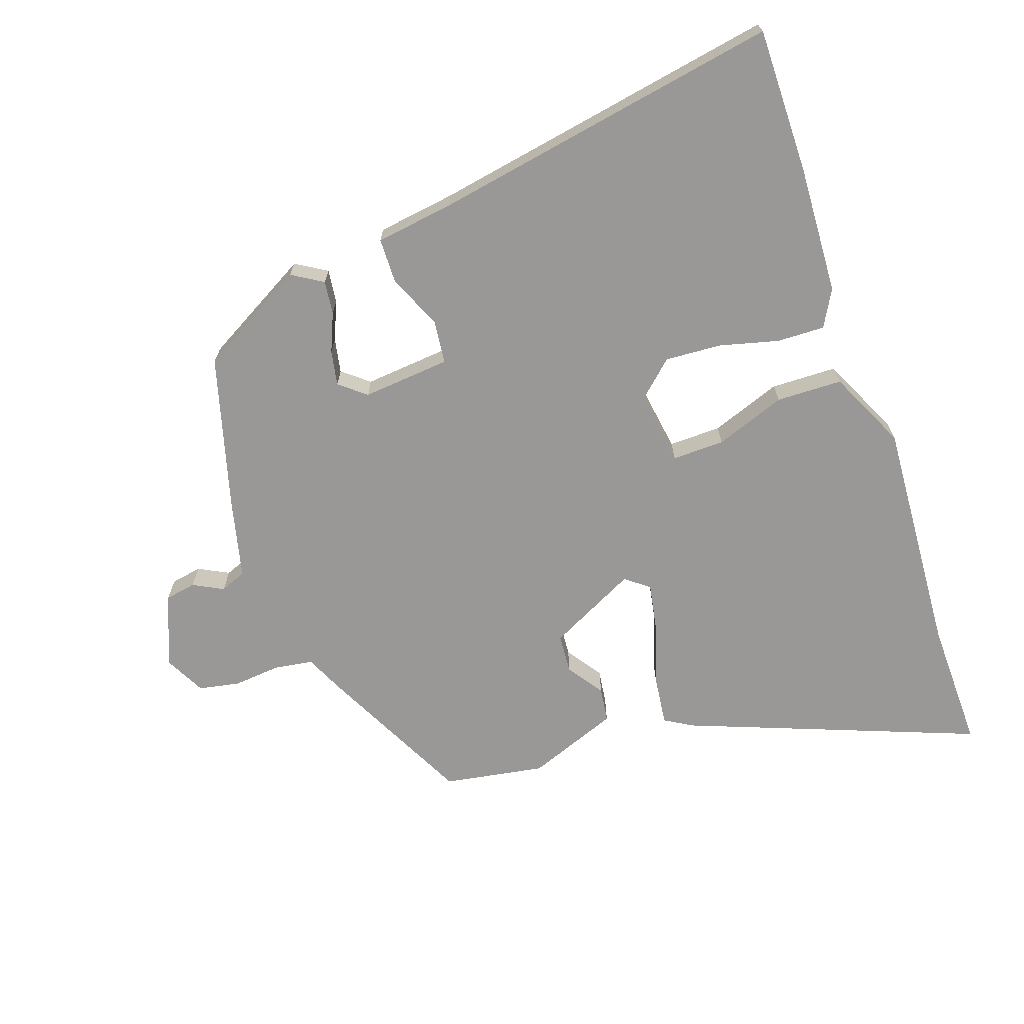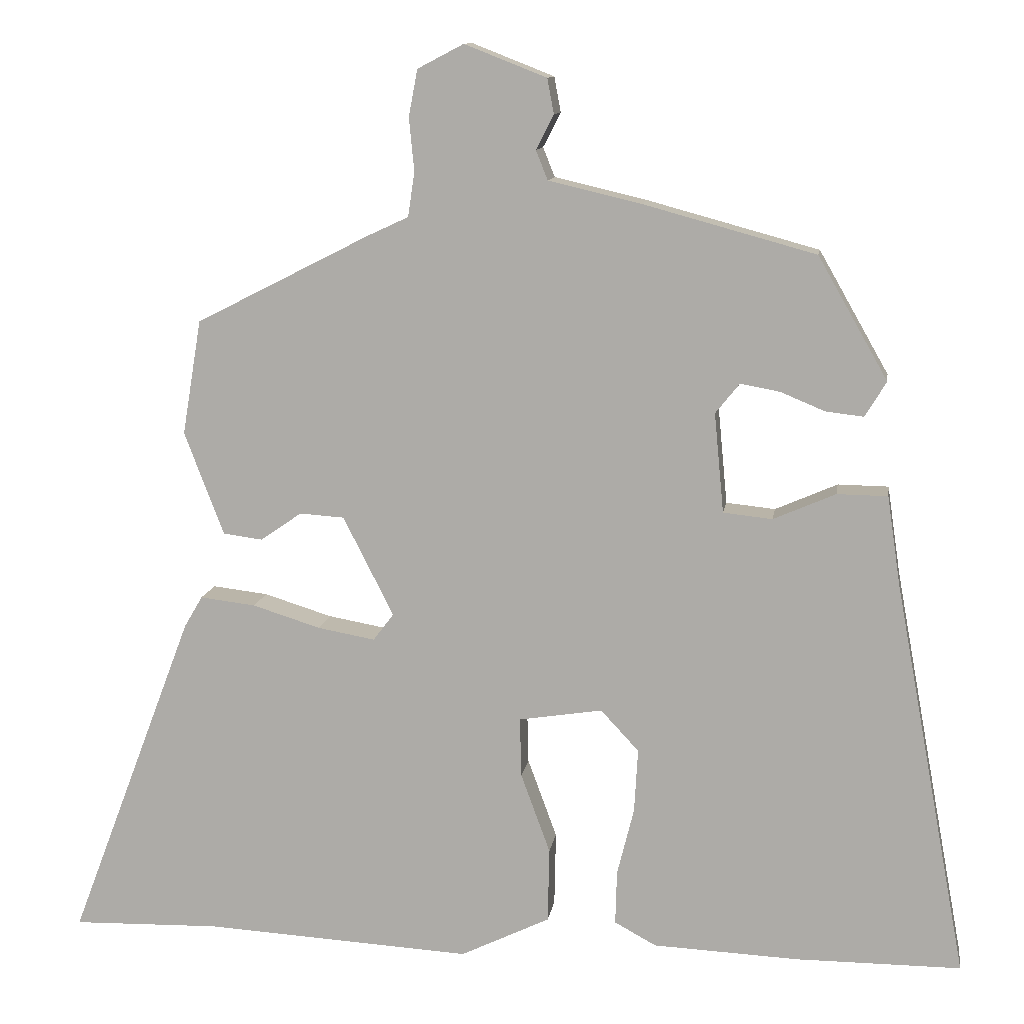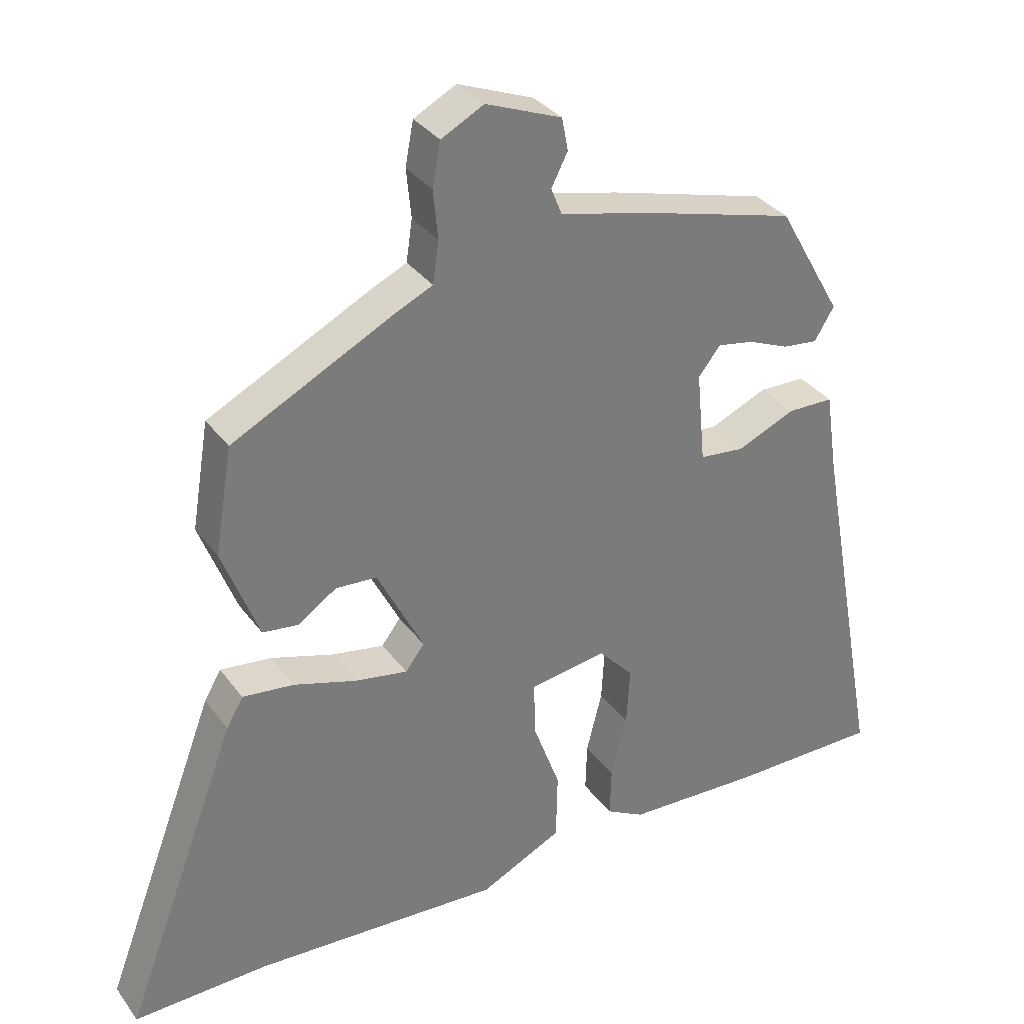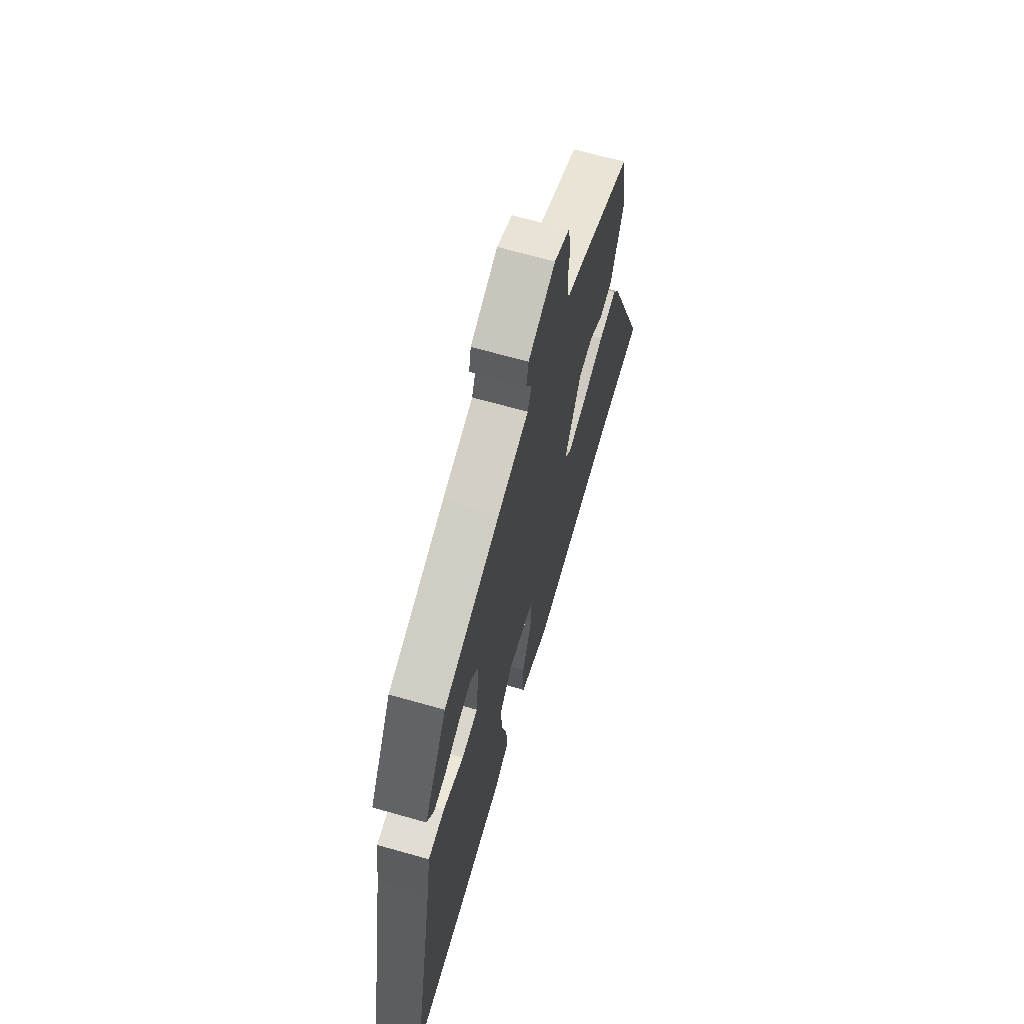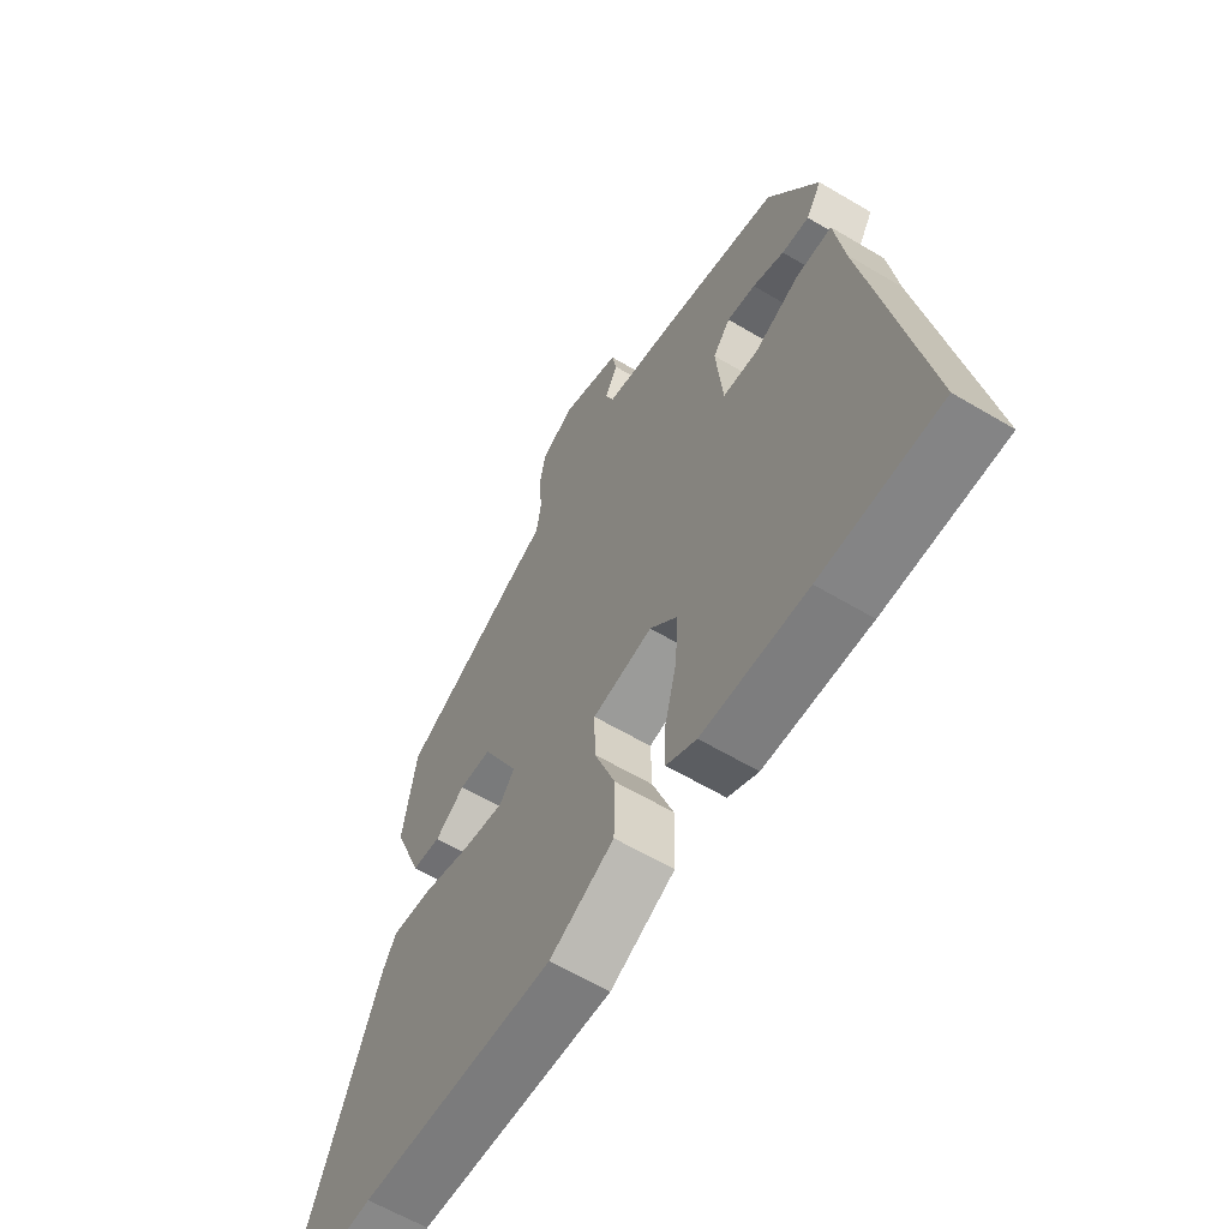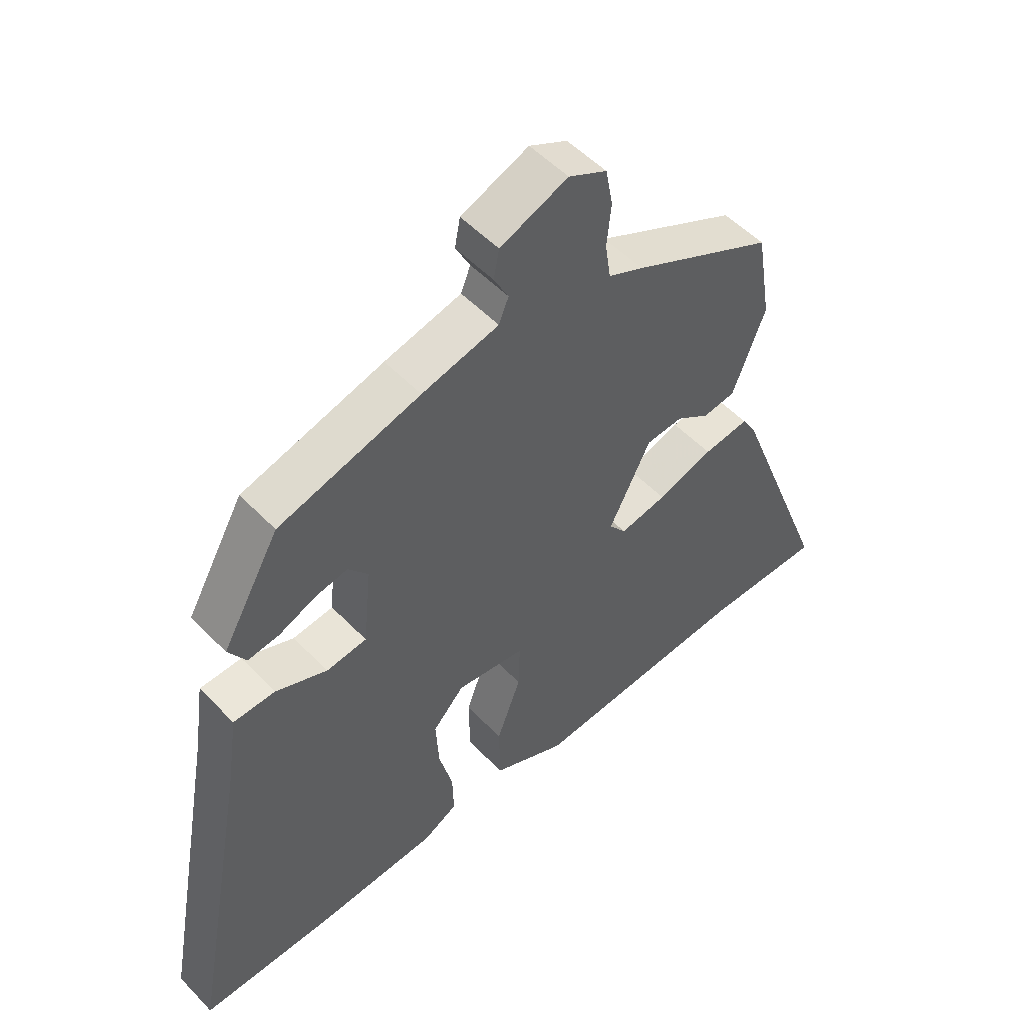
<metadata>
{"format":"obj","ext":"obj","renderer":"f3d","projection":"perspective","resolution":1024,"background":"white","views":[{"elev":-68.7,"azim":108.8,"up":"+Y"},{"elev":11.4,"azim":8.6,"up":"+Z"},{"elev":33.3,"azim":-30.5,"up":"+Z"},{"elev":67.3,"azim":105.9,"up":"+Z"},{"elev":-61.5,"azim":58.8,"up":"+Z"},{"elev":52.7,"azim":137.7,"up":"+Z"}]}
</metadata>
<code>
v -0.453 0.07 -0.499
v -0.654 0.07 -0.504
v -0.483 0.07 -0.053
v -0.458 0.07 -0.01
v -0.382 0.07 -0.019
v -0.289 0.07 -0.048
v -0.211 0.07 -0.062
v -0.183 0.07 -0.025
v -0.252 0.07 0.111
v -0.313 0.07 0.115
v -0.369 0.07 0.076
v -0.423 0.07 0.083
v -0.477 0.07 0.224
v -0.451 0.07 0.381
v -0.215 0.07 0.501
v -0.157 0.07 0.528
v -0.148 0.07 0.589
v -0.155 0.07 0.661
v -0.143 0.07 0.725
v -0.08 0.07 0.758
v 0.032 0.07 0.714
v 0.041 0.07 0.666
v 0.017 0.07 0.619
v 0.033 0.07 0.579
v 0.16 0.07 0.549
v 0.394 0.07 0.485
v 0.489 0.07 0.318
v 0.46 0.07 0.27
v 0.408 0.07 0.276
v 0.348 0.07 0.301
v 0.294 0.07 0.311
v 0.261 0.07 0.27
v 0.274 0.07 0.134
v 0.341 0.07 0.127
v 0.426 0.07 0.164
v 0.495 0.07 0.163
v 0.513 0.07 0.042
v 0.613 0.07 -0.5
v 0.388 0.07 -0.5
v 0.189 0.07 -0.491
v 0.132 0.07 -0.46
v 0.134 0.07 -0.386
v 0.157 0.07 -0.294
v 0.162 0.07 -0.207
v 0.11 0.07 -0.151
v -0.004 0.07 -0.169
v -0.002 0.07 -0.25
v 0.038 0.07 -0.359
v 0.036 0.07 -0.461
v -0.086 0.07 -0.52
v -0.453 0 -0.499
v -0.654 0 -0.504
v -0.483 0 -0.053
v -0.458 0 -0.01
v -0.382 0 -0.019
v -0.289 0 -0.048
v -0.211 0 -0.062
v -0.183 0 -0.025
v -0.252 0 0.111
v -0.313 0 0.115
v -0.369 0 0.076
v -0.423 0 0.083
v -0.477 0 0.224
v -0.451 0 0.381
v -0.215 0 0.501
v -0.157 0 0.528
v -0.148 0 0.589
v -0.155 0 0.661
v -0.143 0 0.725
v -0.08 0 0.758
v 0.032 0 0.714
v 0.041 0 0.666
v 0.017 0 0.619
v 0.033 0 0.579
v 0.16 0 0.549
v 0.394 0 0.485
v 0.489 0 0.318
v 0.46 0 0.27
v 0.408 0 0.276
v 0.348 0 0.301
v 0.294 0 0.311
v 0.261 0 0.27
v 0.274 0 0.134
v 0.341 0 0.127
v 0.426 0 0.164
v 0.495 0 0.163
v 0.513 0 0.042
v 0.613 0 -0.5
v 0.388 0 -0.5
v 0.189 0 -0.491
v 0.132 0 -0.46
v 0.134 0 -0.386
v 0.157 0 -0.294
v 0.162 0 -0.207
v 0.11 0 -0.151
v -0.004 0 -0.169
v -0.002 0 -0.25
v 0.038 0 -0.359
v 0.036 0 -0.461
v -0.086 0 -0.52
f 49 50 1
f 48 49 1
f 47 48 1
f 4 5 6
f 3 4 6
f 2 3 6
f 1 2 6
f 47 1 6
f 46 47 6
f 45 46 6 7
f 41 42 43
f 40 41 43
f 39 40 43
f 38 39 43
f 37 38 43
f 37 43 44
f 36 37 44
f 35 36 44
f 34 35 44
f 33 34 44 45
f 28 29 30
f 27 28 30
f 26 27 30
f 25 26 30
f 24 25 30
f 24 30 31
f 21 22 23
f 20 21 23
f 19 20 23
f 18 19 23
f 17 18 23
f 16 17 23 24
f 15 16 24
f 14 15 24
f 13 14 24
f 12 13 24
f 11 12 24
f 10 11 24
f 24 31 32
f 10 24 32
f 9 10 32
f 45 7 8
f 32 33 45
f 9 32 45
f 8 9 45
f 51 100 99
f 51 99 98
f 51 98 97
f 56 55 54
f 56 54 53
f 56 53 52
f 56 52 51
f 56 51 97
f 56 97 96
f 57 56 96 95
f 93 92 91
f 93 91 90
f 93 90 89
f 93 89 88
f 93 88 87
f 94 93 87
f 94 87 86
f 94 86 85
f 94 85 84
f 95 94 84 83
f 80 79 78
f 80 78 77
f 80 77 76
f 80 76 75
f 80 75 74
f 81 80 74
f 73 72 71
f 73 71 70
f 73 70 69
f 73 69 68
f 73 68 67
f 74 73 67 66
f 74 66 65
f 74 65 64
f 74 64 63
f 74 63 62
f 74 62 61
f 74 61 60
f 82 81 74
f 82 74 60
f 82 60 59
f 58 57 95
f 95 83 82
f 95 82 59
f 95 59 58
f 1 51 52 2
f 2 52 53 3
f 3 53 54 4
f 4 54 55 5
f 5 55 56 6
f 6 56 57 7
f 7 57 58 8
f 8 58 59 9
f 9 59 60 10
f 10 60 61 11
f 11 61 62 12
f 12 62 63 13
f 13 63 64 14
f 14 64 65 15
f 15 65 66 16
f 16 66 67 17
f 17 67 68 18
f 18 68 69 19
f 19 69 70 20
f 20 70 71 21
f 21 71 72 22
f 22 72 73 23
f 23 73 74 24
f 24 74 75 25
f 25 75 76 26
f 26 76 77 27
f 27 77 78 28
f 28 78 79 29
f 29 79 80 30
f 30 80 81 31
f 31 81 82 32
f 32 82 83 33
f 33 83 84 34
f 34 84 85 35
f 35 85 86 36
f 36 86 87 37
f 37 87 88 38
f 38 88 89 39
f 39 89 90 40
f 40 90 91 41
f 41 91 92 42
f 42 92 93 43
f 43 93 94 44
f 44 94 95 45
f 45 95 96 46
f 46 96 97 47
f 47 97 98 48
f 48 98 99 49
f 49 99 100 50
f 50 100 51 1

</code>
